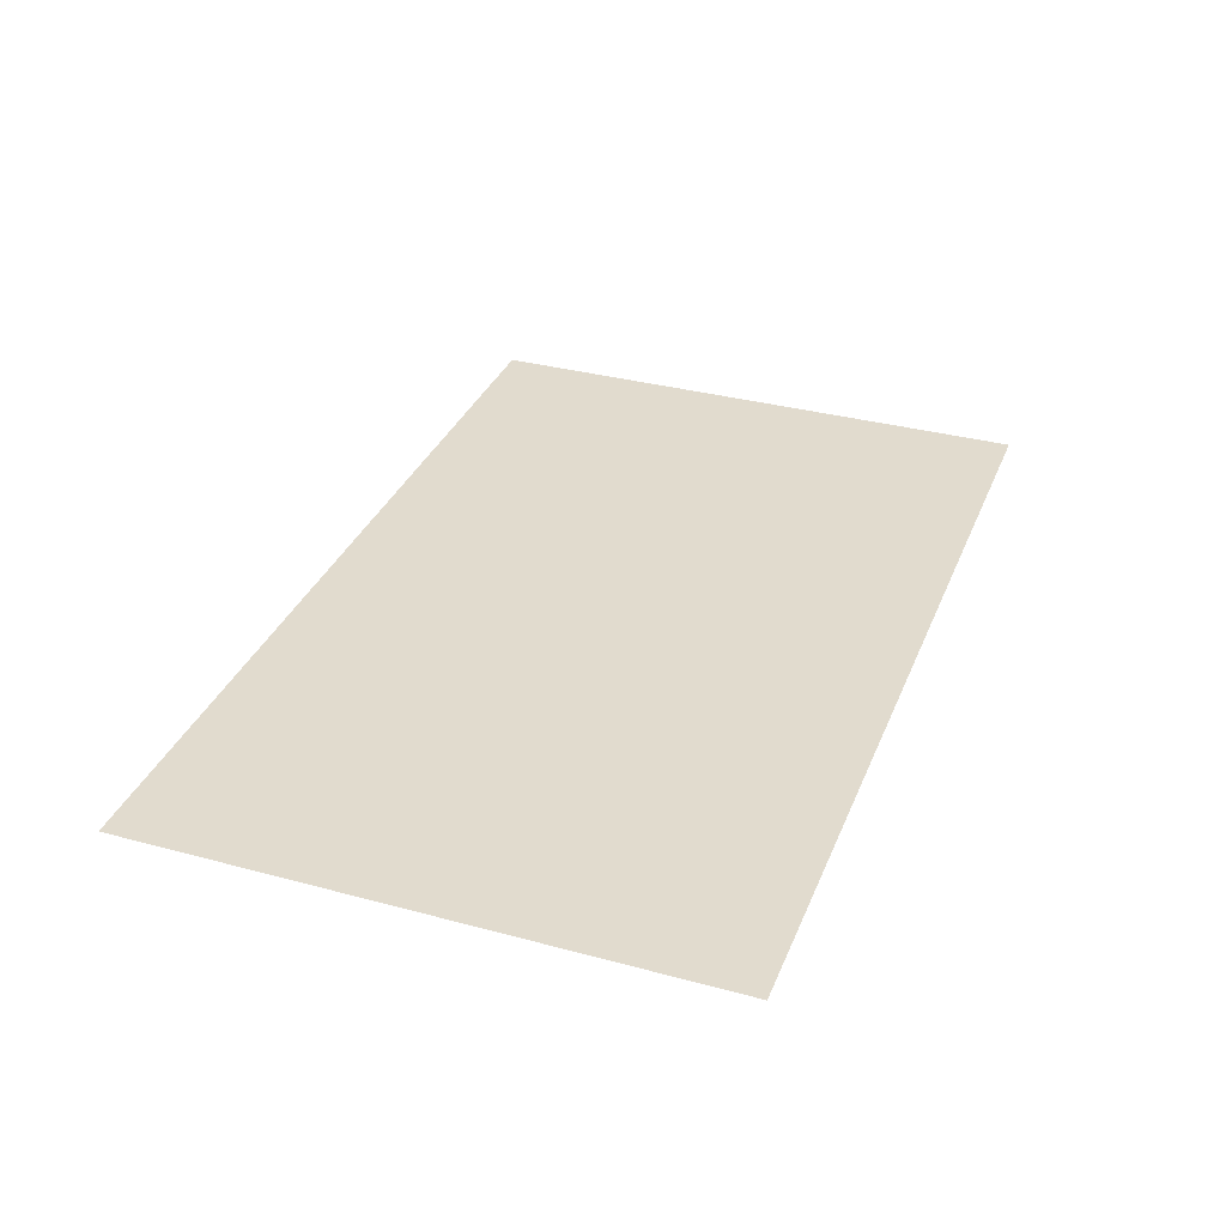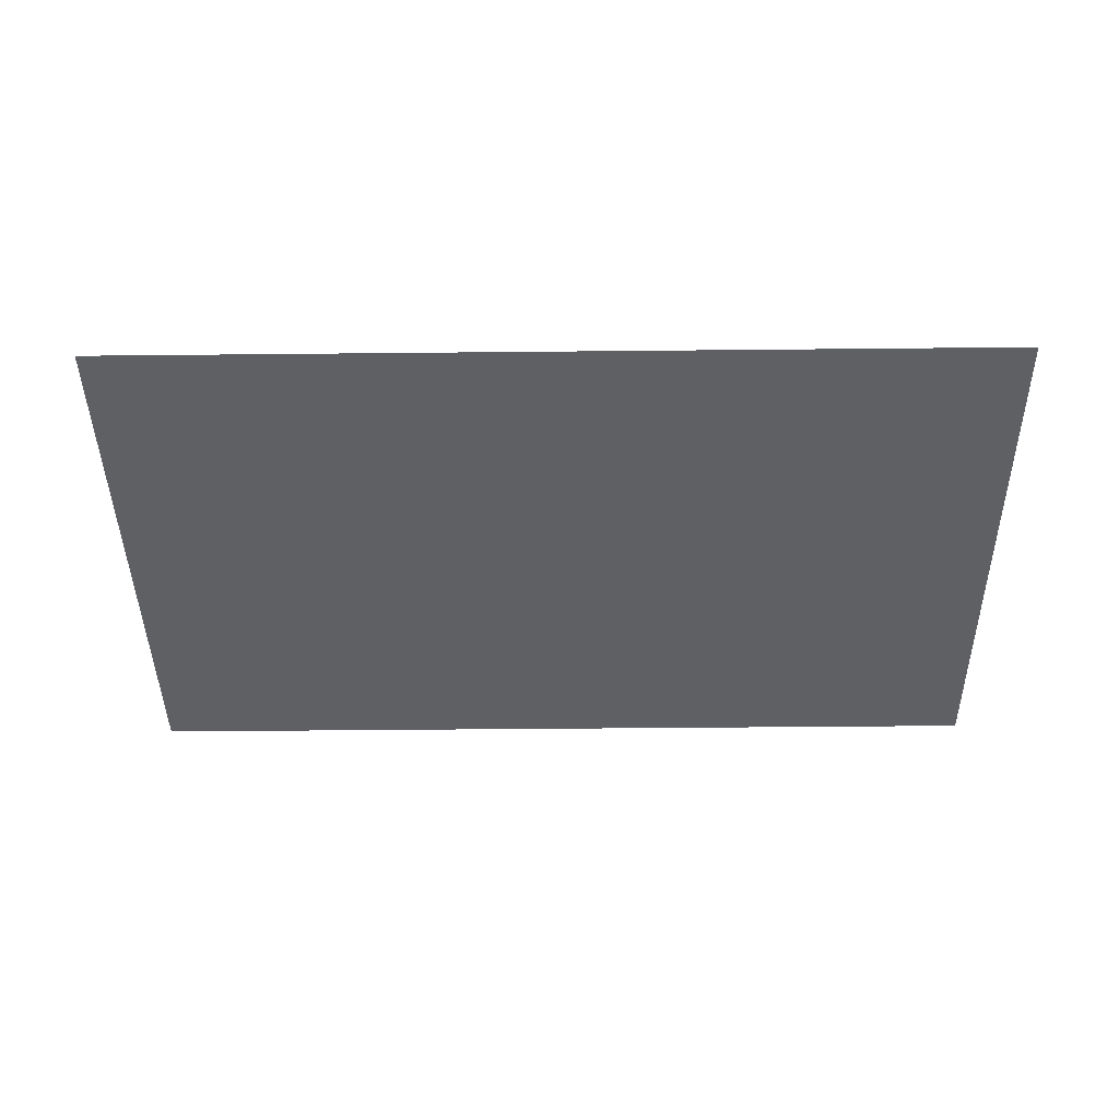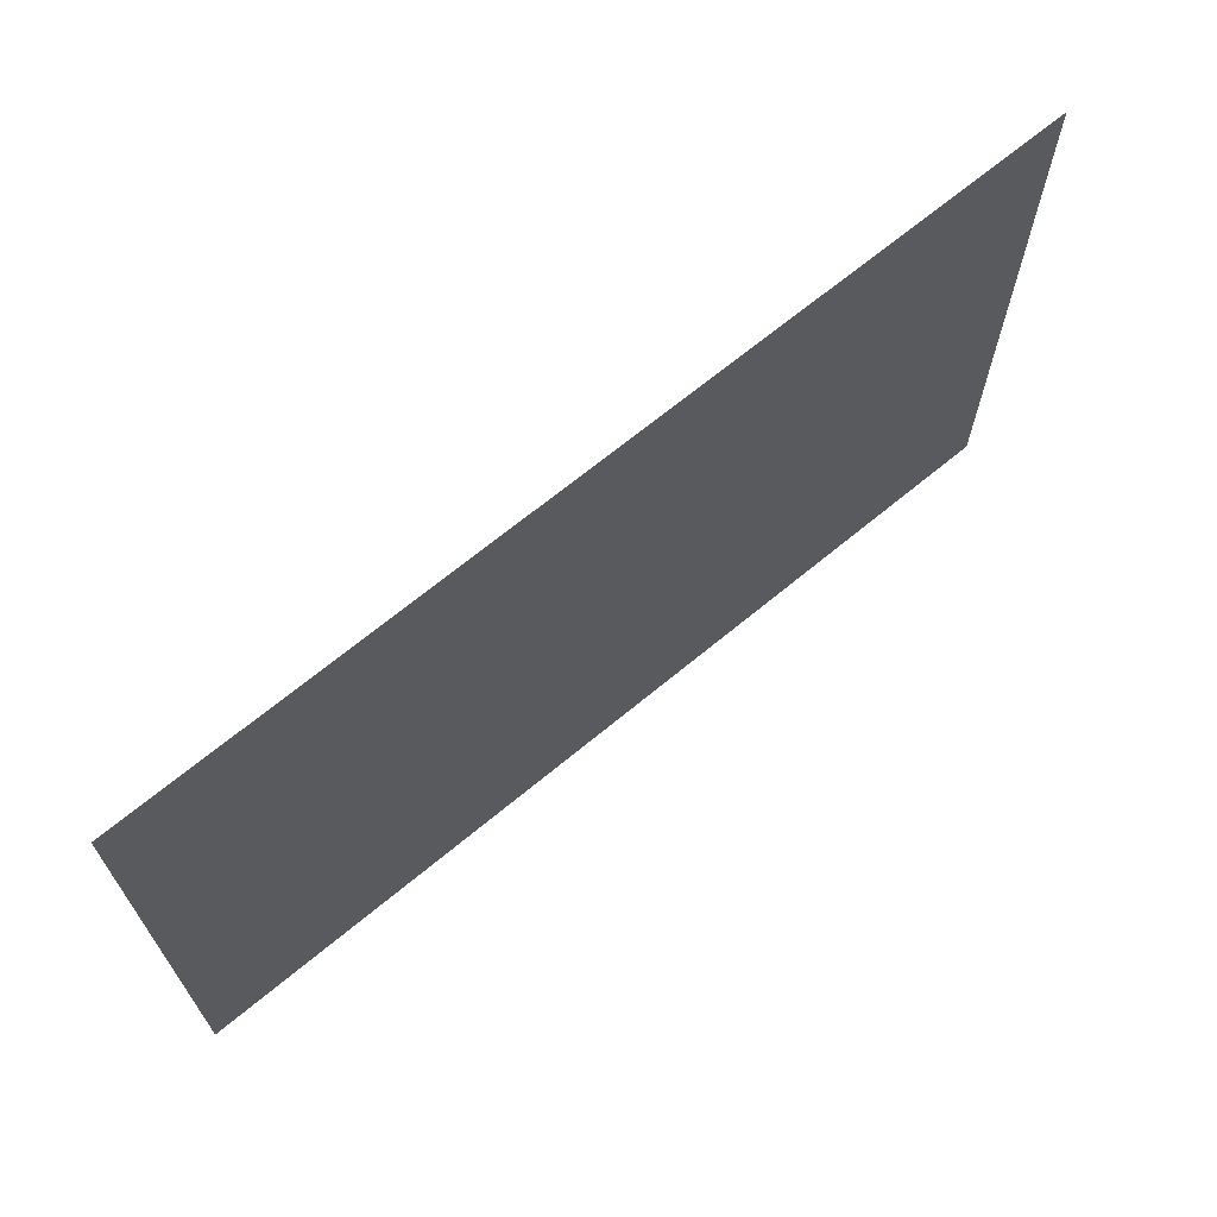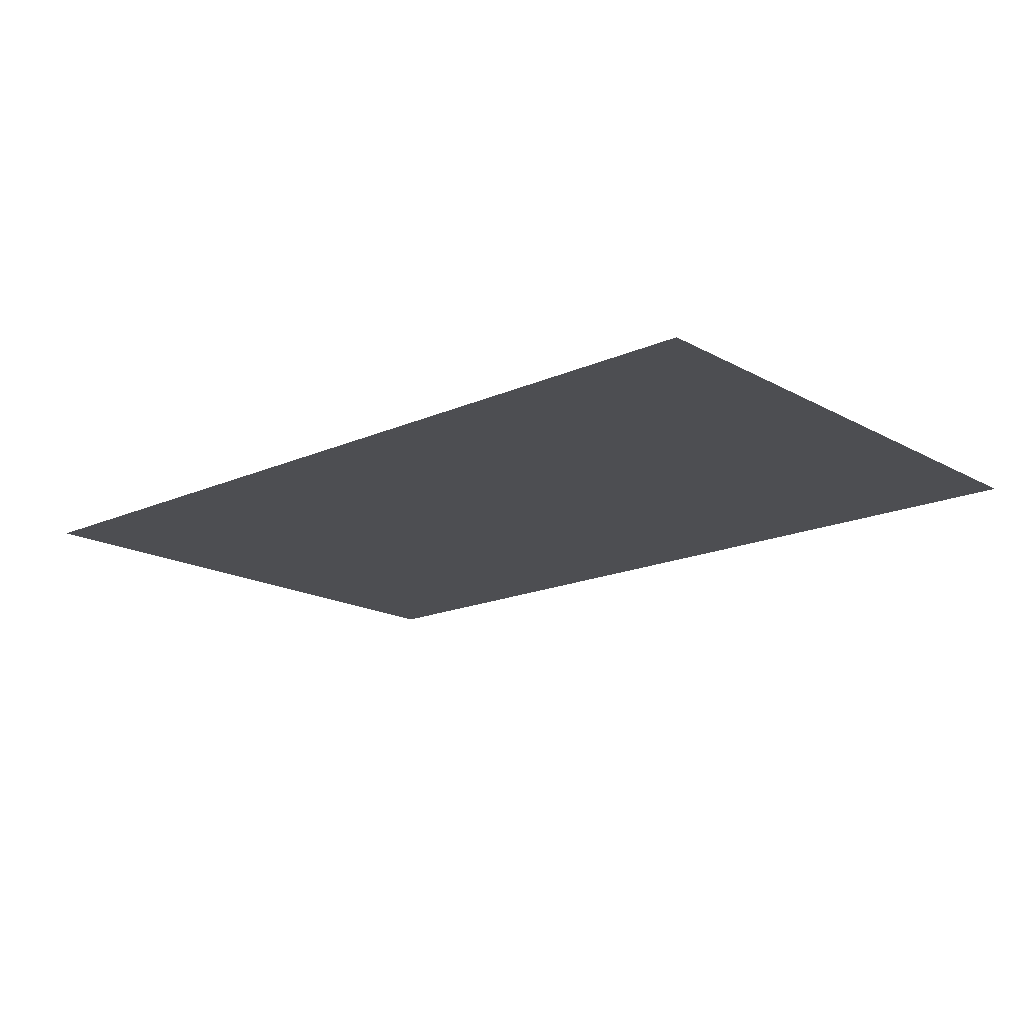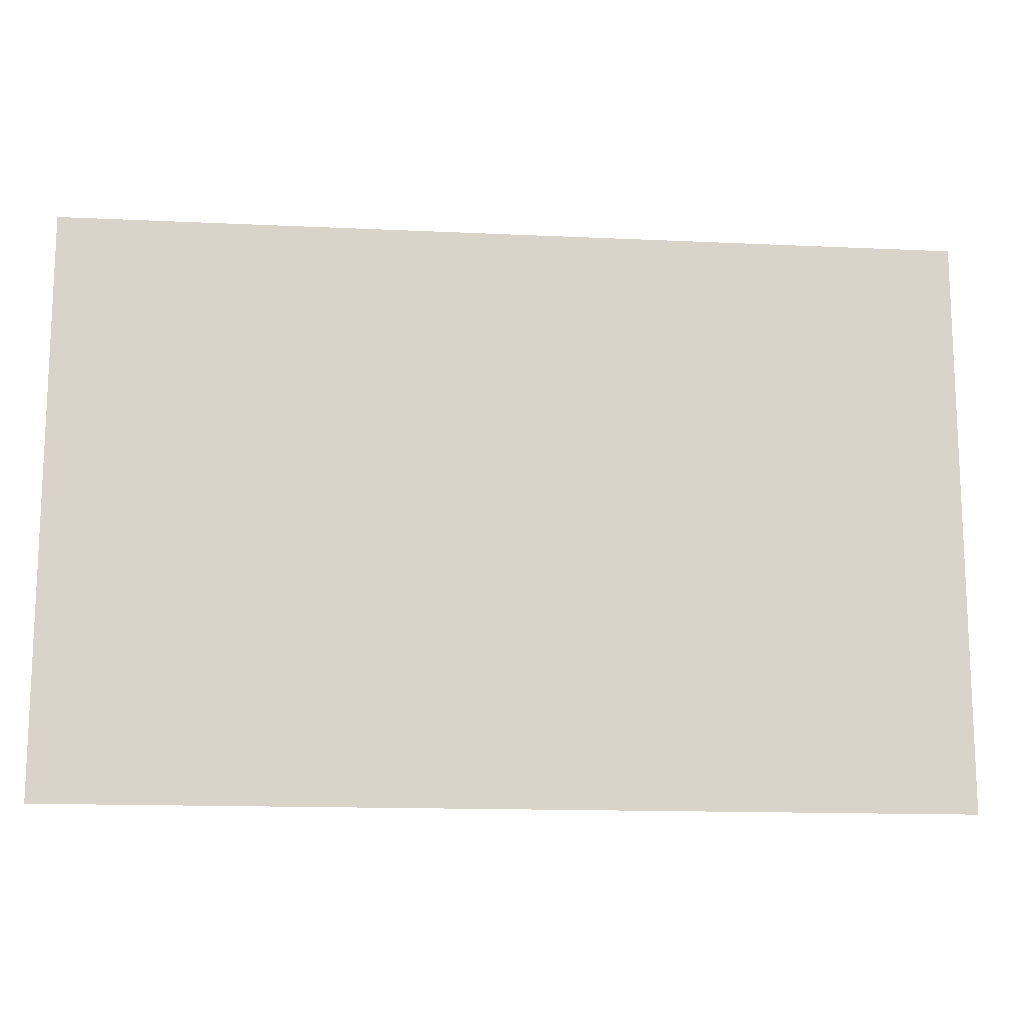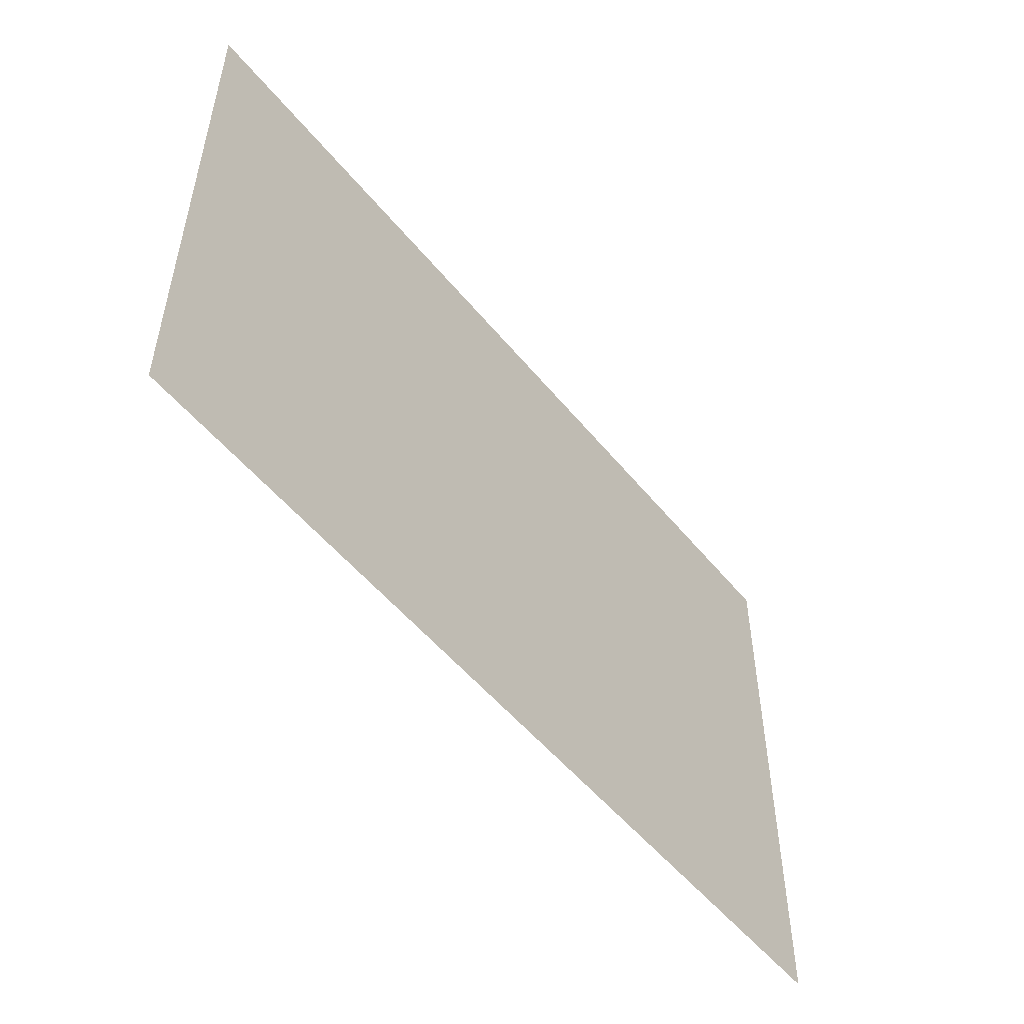
<metadata>
{"format":"obj","ext":"obj","renderer":"f3d","projection":"perspective","resolution":1024,"background":"white","views":[{"elev":33.9,"azim":-69.9,"up":"+Z"},{"elev":-42.4,"azim":-179.3,"up":"+Z"},{"elev":67.7,"azim":-39.7,"up":"+Y"},{"elev":-17.1,"azim":-138.1,"up":"+Z"},{"elev":-14.3,"azim":-5.9,"up":"+Y"},{"elev":-52.3,"azim":128.0,"up":"+Y"}]}
</metadata>
<code>
v 0 0 150
v 12 0 150
v 25 0 150
v 25 8 150
v 25 16 150
v 12 16 150
v 0 16 150
v 0 8 150
v 12 8 150
g grp1
f 1 2 9 8
f 8 9 6 7
f 2 3 4 9
f 9 4 5 6

</code>
